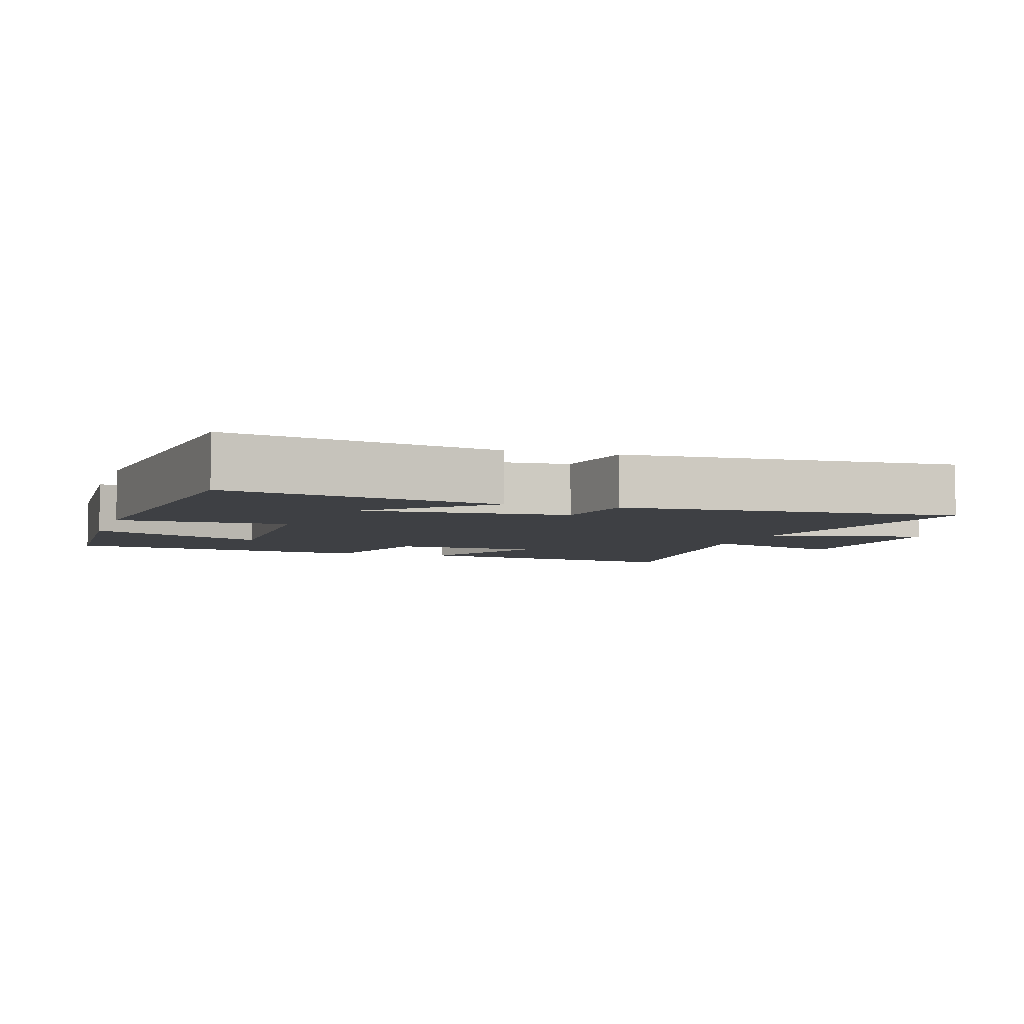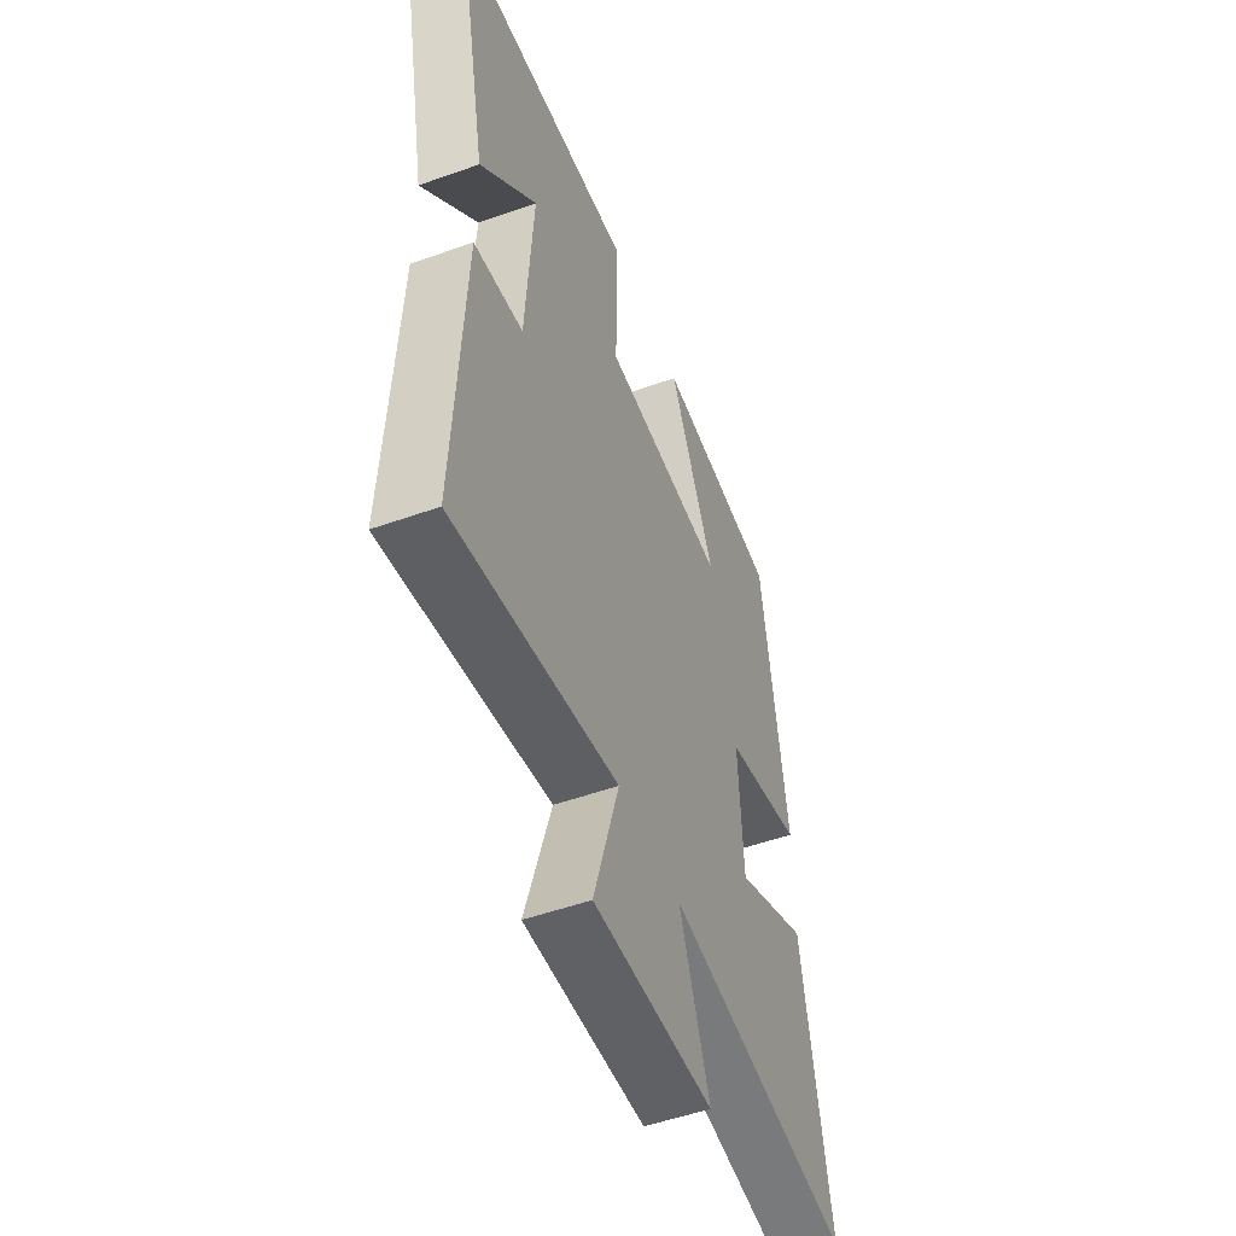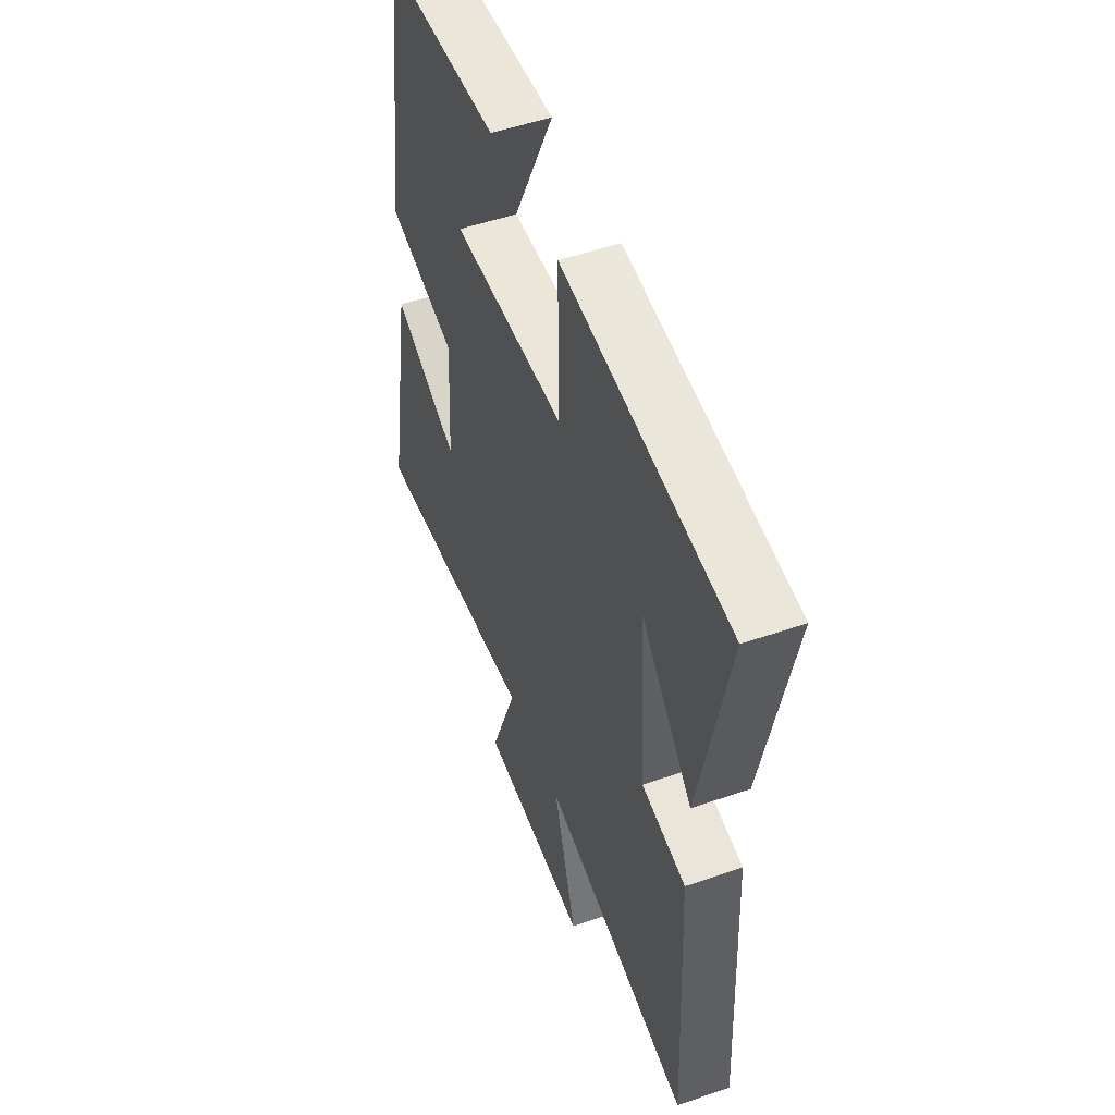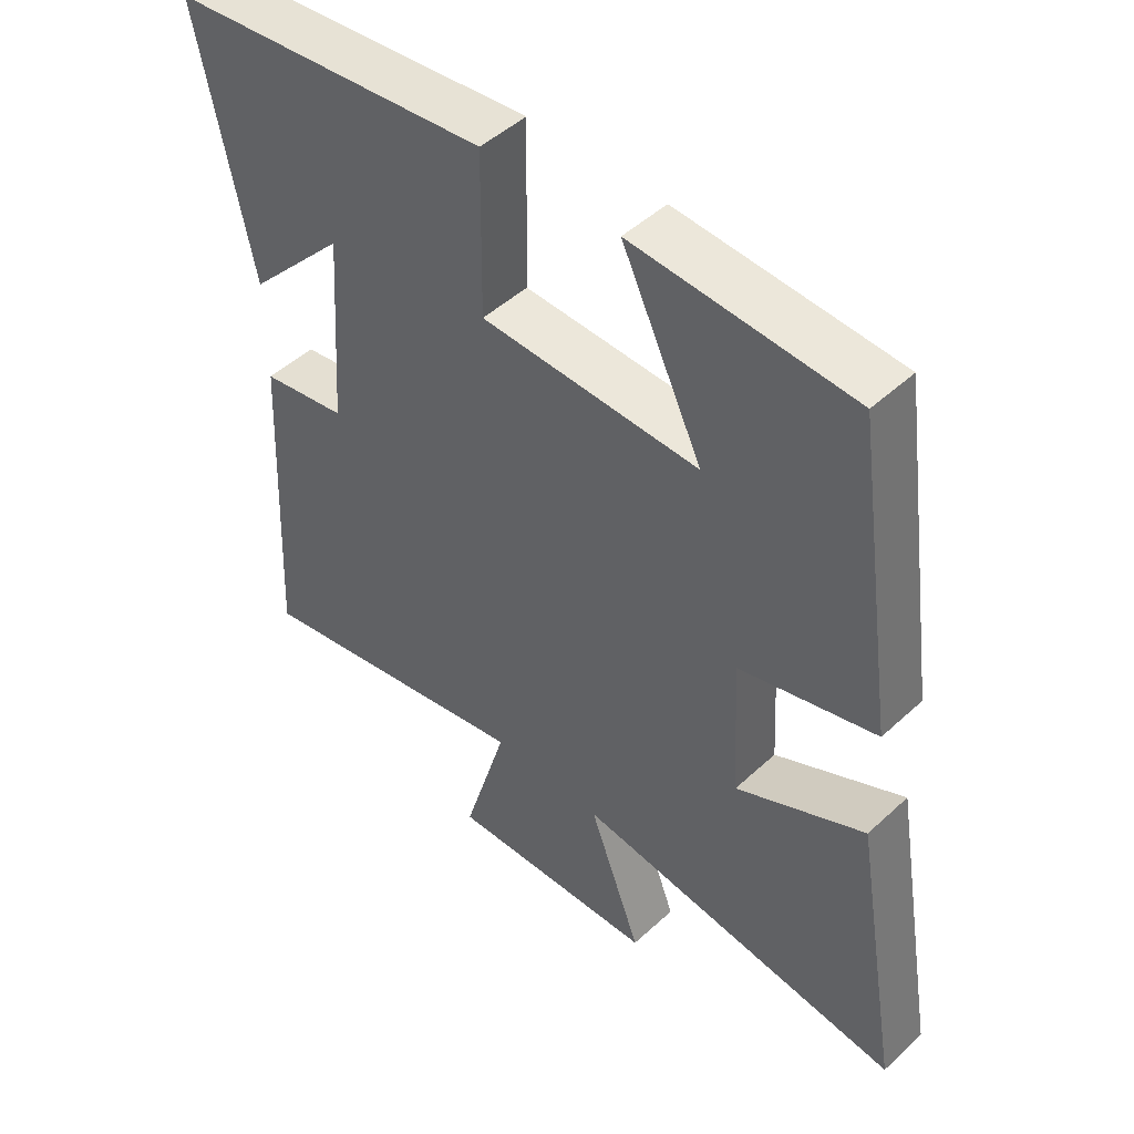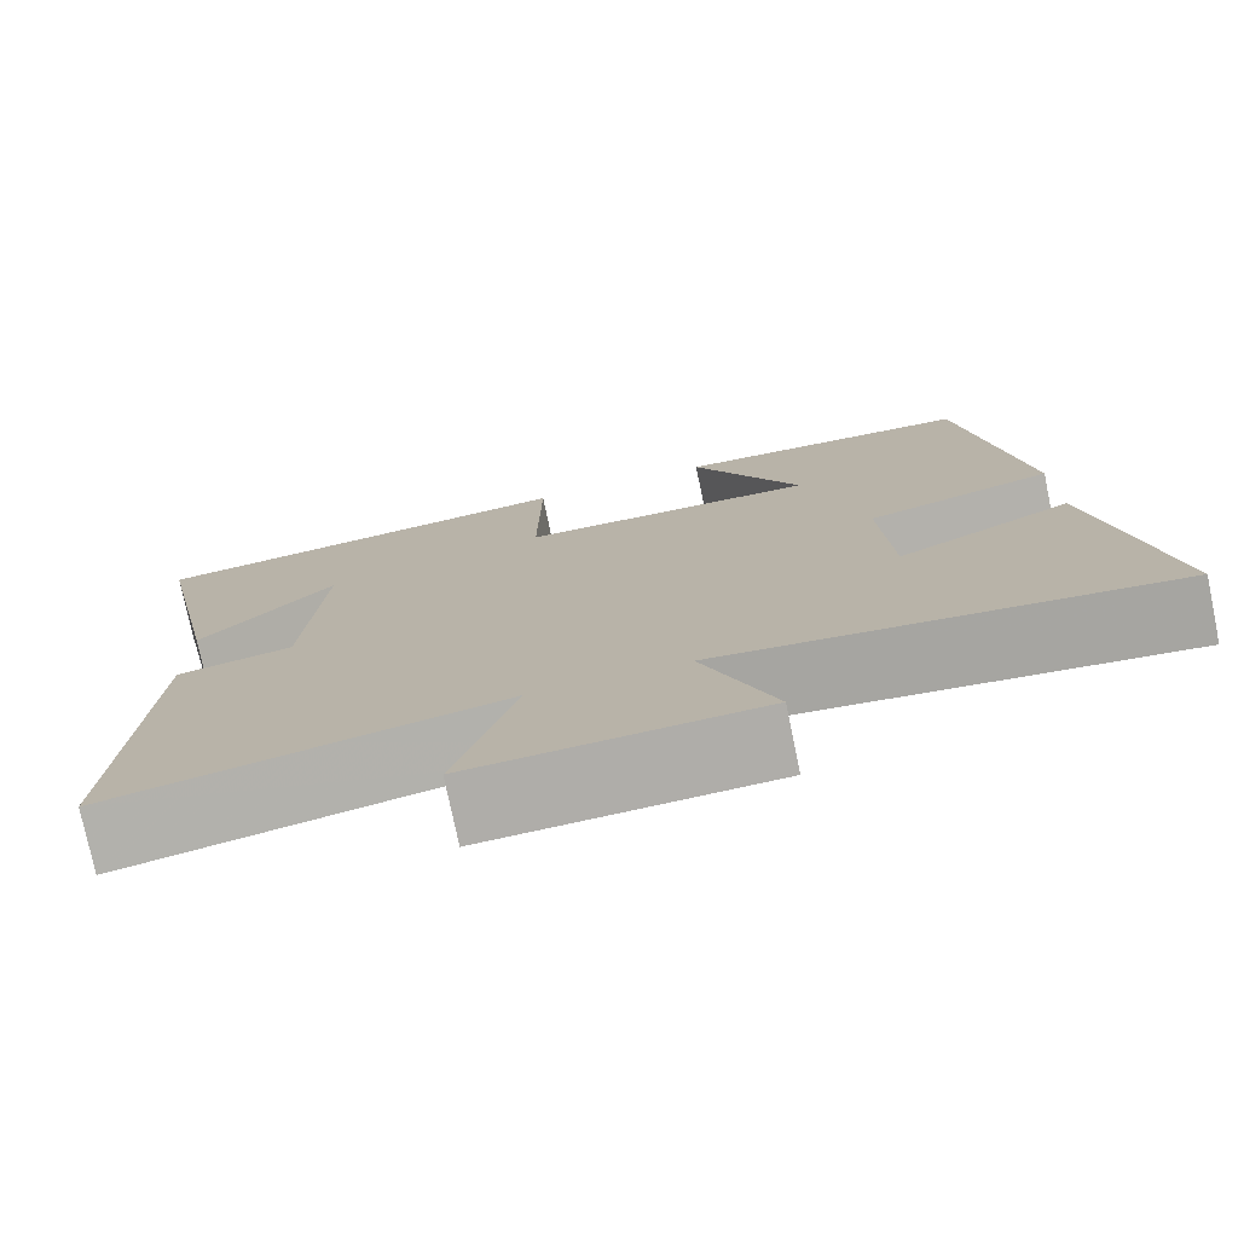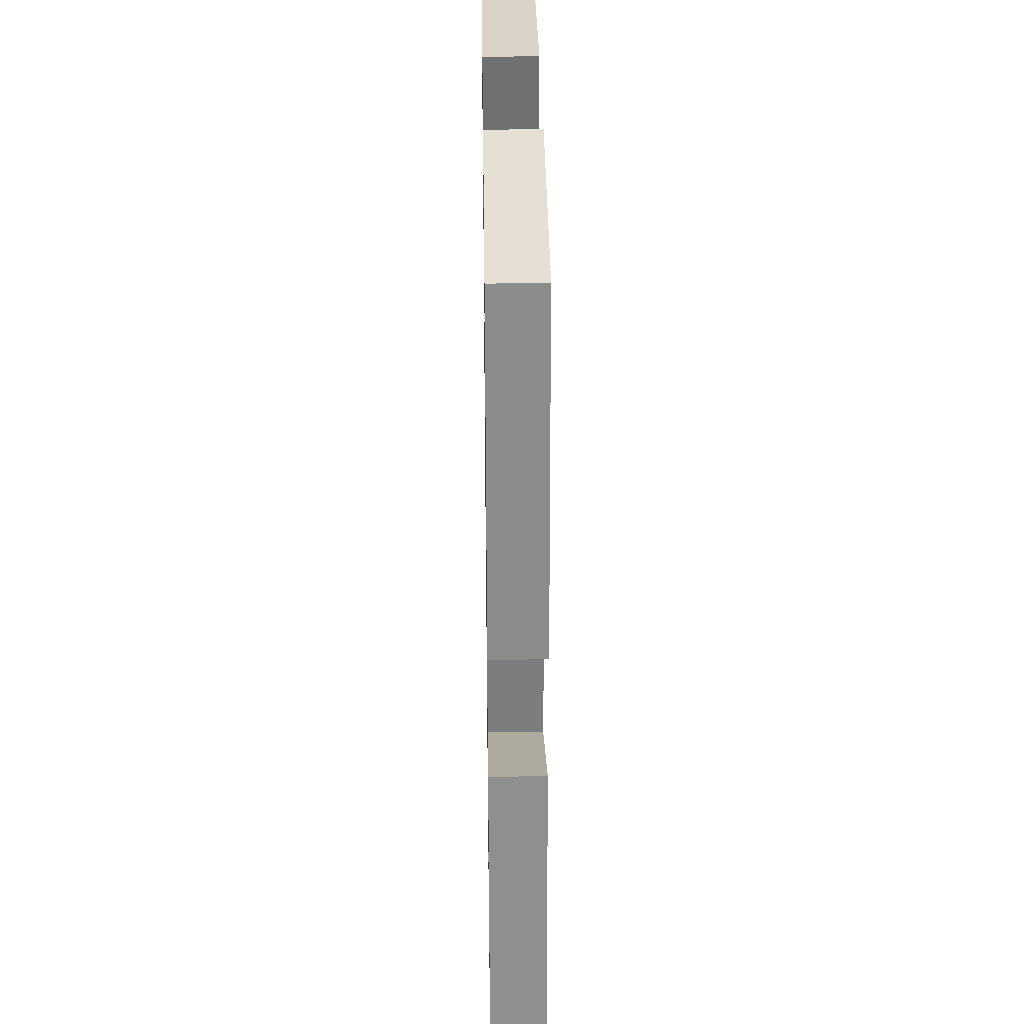
<metadata>
{"format":"obj","ext":"obj","renderer":"f3d","projection":"perspective","resolution":1024,"background":"white","views":[{"elev":-4.9,"azim":72.4,"up":"+Y"},{"elev":-51.7,"azim":111.1,"up":"+Z"},{"elev":51.4,"azim":69.4,"up":"+Z"},{"elev":48.0,"azim":-135.9,"up":"+Z"},{"elev":-76.5,"azim":-168.3,"up":"+Z"},{"elev":34.6,"azim":-90.8,"up":"+Z"}]}
</metadata>
<code>
v -0.572 0.07 -0.561
v -0.5 0.07 -0.143
v -0.307 0.07 -0.236
v -0.295 0.07 -0.024
v -0.5 0.07 0.031
v -0.435 0.07 0.481
v -0.106 0.07 0.5
v -0.227 0.07 0.247
v 0.101 0.07 0.255
v 0.098 0.07 0.5
v 0.58 0.07 0.448
v 0.5 0.07 0.055
v 0.351 0.07 0.213
v 0.371 0.07 -0.081
v 0.5 0.07 -0.103
v 0.524 0.07 -0.586
v 0.092 0.07 -0.5
v 0.159 0.07 -0.727
v -0.157 0.07 -0.713
v -0.078 0.07 -0.5
v -0.572 0 -0.561
v -0.5 0 -0.143
v -0.307 0 -0.236
v -0.295 0 -0.024
v -0.5 0 0.031
v -0.435 0 0.481
v -0.106 0 0.5
v -0.227 0 0.247
v 0.101 0 0.255
v 0.098 0 0.5
v 0.58 0 0.448
v 0.5 0 0.055
v 0.351 0 0.213
v 0.371 0 -0.081
v 0.5 0 -0.103
v 0.524 0 -0.586
v 0.092 0 -0.5
v 0.159 0 -0.727
v -0.157 0 -0.713
v -0.078 0 -0.5
f 17 18 19 20
f 14 15 16 17
f 13 14 17 20
f 10 11 12 13
f 9 10 13
f 8 9 13 20
f 5 6 7 8
f 4 5 8
f 3 4 8 20
f 1 2 3 20
f 40 39 38 37
f 37 36 35 34
f 40 37 34 33
f 33 32 31 30
f 33 30 29
f 40 33 29 28
f 28 27 26 25
f 28 25 24
f 40 28 24 23
f 40 23 22 21
f 1 21 22 2
f 2 22 23 3
f 3 23 24 4
f 4 24 25 5
f 5 25 26 6
f 6 26 27 7
f 7 27 28 8
f 8 28 29 9
f 9 29 30 10
f 10 30 31 11
f 11 31 32 12
f 12 32 33 13
f 13 33 34 14
f 14 34 35 15
f 15 35 36 16
f 16 36 37 17
f 17 37 38 18
f 18 38 39 19
f 19 39 40 20
f 20 40 21 1

</code>
